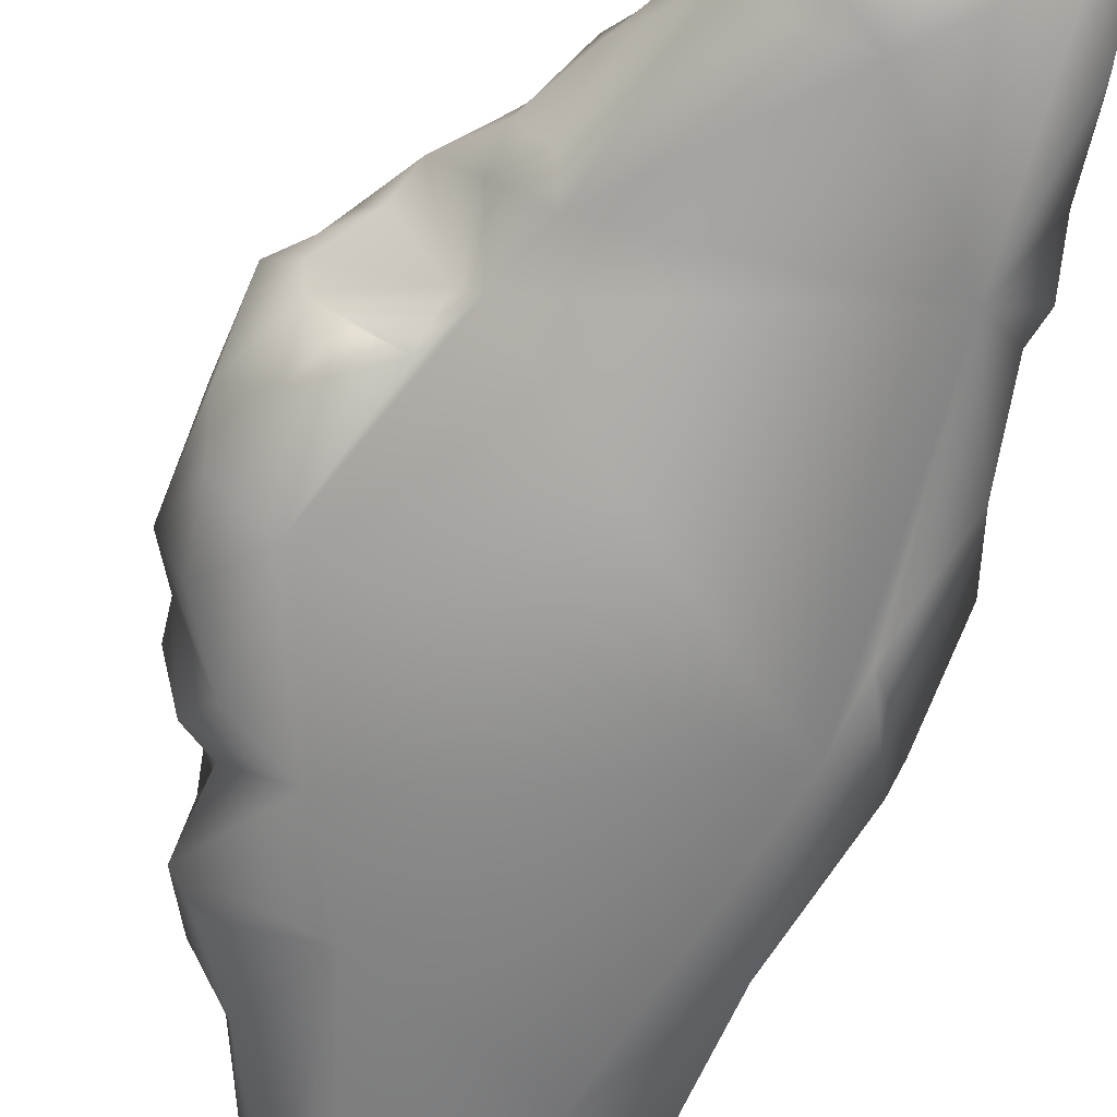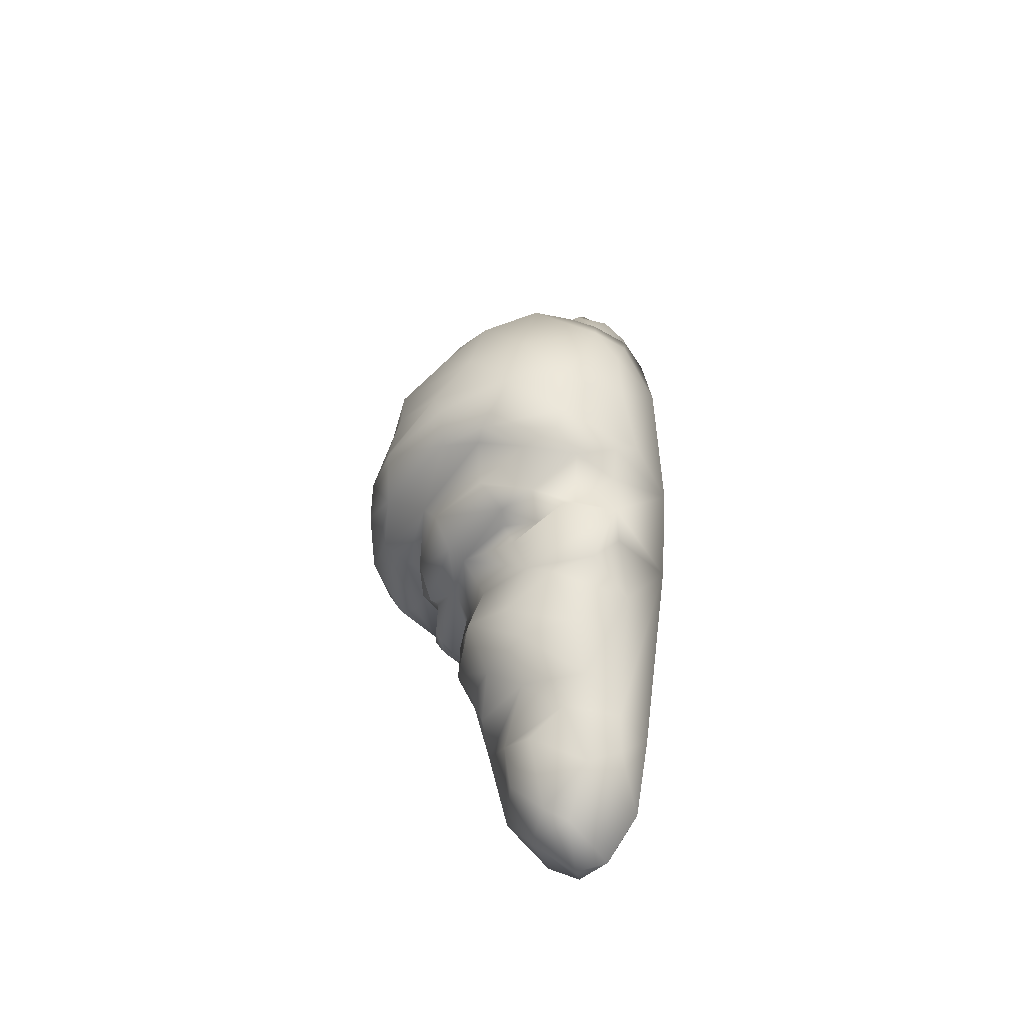
<metadata>
{"format":"obj","ext":"obj","renderer":"f3d","projection":"perspective","resolution":1024,"background":"white","views":[{"elev":-69.1,"azim":160.9,"up":"+Z"},{"elev":-53.1,"azim":88.3,"up":"+Y"}]}
</metadata>
<code>
v 0.3857 0.0394 -0.3865
v 0.4741 -0.08449 -0.2897
v 0.3885 -0.2116 -0.3277
v 0.2541 -0.2533 -0.4115
v 0.3857 0.0394 -0.3865
v 0.496 0.06483 -0.2828
v 0.4741 -0.08449 -0.2897
v 0.3033 0.3284 -0.3767
v 0.4394 0.2136 -0.311
v 0.3857 0.0394 -0.3865
v 0.4394 0.2136 -0.311
v 0.496 0.06483 -0.2828
v 0.521 0.1614 -0.2221
v 0.3885 -0.2116 -0.3277
v 0.4802 -0.1722 -0.1218
v 0.4263 -0.278 -0.2661
v 0.532 -0.08449 -0.1313
v 0.521 0.1614 -0.2221
v 0.4263 -0.278 -0.2661
v 0.3033 0.3284 -0.3767
v 0.3884 0.3236 -0.3229
v 0.4478 0.3148 -0.2302
v 0.4722 -0.2501 -0.1059
v 0.4211 -0.2931 -0.1607
v 0.3619 -0.3211 -0.2602
v 0.5202 0.09646 -0.01787
v 0.3619 -0.3211 -0.2602
v 0.3773 -0.4829 -0.2611
v 0.5198 -0.07753 0.01822
v -0.3573 -0.02589 -0.394
v 0.2417 0.4196 -0.3353
v 0.3857 0.0394 -0.3865
v 0.2417 0.4196 -0.3353
v 0.1428 -0.4543 -0.4032
v 0.3773 -0.4829 -0.2611
v 0.2745 0.386 -0.2344
v 0.4562 0.3384 -0.1652
v 0.5087 0.2847 -0.05408
v 0.5202 0.09646 -0.01787
v 0.4093 -0.2482 -0.02126
v 0.3731 -0.3949 -0.03946
v 0.3405 -0.4018 -0.1581
v 0.433 -0.1985 0.0942
v 0.4497 0.3532 -0.09005
v 0.4645 0.2532 0.09074
v 0.4653 0.07656 0.1334
v 0.3168 -0.4123 0.03576
v 0.2816 -0.4187 -0.06108
v 0.2417 0.4196 -0.3353
v 0.3814 0.4246 -0.1173
v 0.433 -0.1985 0.0942
v 0.3632 -0.4373 -0.1261
v 0.3204 -0.5411 -0.2691
v 0.3773 -0.4829 -0.2611
v 0.3248 -0.3061 0.09513
v 0.2816 -0.4187 -0.06108
v 0.1889 0.5542 -0.3678
v -0.3336 0.6114 -0.3721
v 0.2811 0.5324 -0.2335
v 0.4013 -0.01843 0.2288
v 0.4027 -0.08237 0.2094
v 0.3731 -0.3949 -0.03946
v 0.1889 0.5542 -0.3678
v 0.4111 0.3686 0.02707
v 0.4653 0.07656 0.1334
v 0.2642 -0.4854 0.004598
v 0.352 0.4981 -0.09143
v 0.3859 -0.2037 0.1034
v 0.3773 -0.4829 -0.2611
v 0.2567 -0.5816 -0.0323
v 0.3204 -0.5411 -0.2691
v 0.3189 -0.6057 -0.2007
v 0.2302 -0.664 -0.2918
v 0.2302 -0.664 -0.2918
v 0.232 -0.3736 0.03003
v 0.08557 -0.9532 -0.2686
v 0.0006156 -0.9533 -0.3421
v 0.1945 -0.2924 0.2166
v -0.2224 -0.6036 -0.3652
v 0.3534 -0.1769 0.2009
v 0.3168 -0.4123 0.03576
v 0.1582 -0.3859 0.1759
v 0.2158 0.6136 -0.288
v 0.2713 0.6014 -0.1834
v 0.3877 0.1841 0.2125
v 0.2938 0.1394 0.3203
v 0.2643 0.07649 0.3269
v -0.3912 -0.36 -0.3327
v 0.2644 0.5844 -0.07416
v 0.2381 0.4682 0.1368
v 0.4026 0.253 0.1648
v 0.1258 -0.3935 0.1361
v 0.2643 0.07649 0.3269
v 0.1258 -0.3935 0.1361
v 0.3168 -0.4123 0.03576
v 0.1258 -0.3935 0.1361
v 0.1928 0.7388 -0.1762
v 0.2824 -0.6269 -0.09678
v 0.2824 -0.6269 -0.09678
v 0.2302 -0.664 -0.2918
v -0.1129 0.8734 -0.4022
v 0.211 0.5266 0.03757
v 0.2381 0.4682 0.1368
v 0.236 -0.06587 0.3572
v 0.236 -0.06587 0.3572
v -0.4819 -0.08657 -0.258
v 0.2209 -0.7476 -0.1439
v 0.2302 -0.664 -0.2918
v 0.2824 -0.6269 -0.09678
v -0.3706 0.1397 -0.4023
v -0.3336 0.6114 -0.3721
v 0.1034 0.8585 -0.2953
v 0.3129 0.3373 0.1675
v 0.01131 -0.3867 0.1577
v 0.1233 -0.5281 0.07889
v 0.1556 0.6708 0.04657
v 0.2134 -0.008618 0.3554
v 0.1459 -0.193 0.2508
v 0.1856 -0.6706 0.02503
v 0.2302 -0.664 -0.2918
v 0.1586 -0.8776 -0.179
v 0.1034 0.8585 -0.2953
v 0.1879 0.7036 -0.01941
v 0.2563 0.276 0.2444
v 0.2113 0.4214 0.1441
v 0.1301 -0.1378 0.3537
v 0.2331 0.3233 0.1761
v -0.3883 -0.7244 -0.1988
v -0.482 -0.2283 -0.1509
v -0.494 -0.03151 -0.2329
v -0.4601 0.3426 -0.2586
v -0.3706 0.1397 -0.4023
v 0.01177 0.9517 -0.3748
v 0.08772 0.9323 -0.3069
v 0.137 0.431 0.1766
v -0.05498 -0.4187 0.1222
v -0.01654 0.5051 0.1134
v 0.1043 0.2233 0.3039
v -0.03551 -0.3714 0.2259
v 0.1233 -0.5281 0.07889
v 0.1066 -0.638 0.1171
v 0.1799 -0.7665 -0.01906
v -0.4601 0.3426 -0.2586
v -0.494 -0.03151 -0.2329
v -0.532 0.1599 -0.09455
v -0.4819 -0.08657 -0.258
v -0.4379 -0.01658 -0.1611
v -0.494 -0.03151 -0.2329
v 0.1426 0.1618 0.3544
v 0.211 0.5266 0.03757
v 0.2113 0.4214 0.1441
v -0.458 -0.1769 -0.07812
v 0.1429 0.776 -0.07481
v 0.1136 0.2375 0.2717
v 0.02031 -0.2922 0.2591
v -0.1222 -0.4759 0.1403
v 0.08557 -0.9532 -0.2686
v 0.05817 0.7161 0.05361
v 0.07806 0.2945 0.2566
v 0.05948 0.03113 0.4079
v 0.01112 0.6174 0.1225
v -0.482 -0.2283 -0.1509
v 0.1024 0.8785 -0.1561
v -0.01989 -0.1486 0.3655
v 0.09542 -0.8549 -0.0228
v -0.4071 -0.5859 -0.1481
v -0.4368 -0.3212 -0.1081
v -0.4976 0.2377 -0.1381
v -0.494 -0.03151 -0.2329
v -0.4379 -0.01658 -0.1611
v -0.4908 0.02993 -0.09367
v -0.4282 0.5477 -0.251
v 0.003694 0.3561 0.2556
v 0.2331 0.3233 0.1761
v 0.05948 0.03113 0.4079
v -0.09303 -0.319 0.2051
v 0.04971 -0.7655 0.06662
v -0.4083 -0.1649 -0.07201
v -0.4379 -0.01658 -0.1611
v -0.532 0.1599 -0.09455
v -0.09303 -0.319 0.2051
v 0.1045 -0.9396 -0.1262
v 0.09542 -0.8549 -0.0228
v 0.05009 -1.044 -0.2691
v -0.4379 -0.01658 -0.1611
v -0.4006 -0.04298 -0.05827
v -0.4397 0.6192 -0.2739
v 0.06275 0.7942 -0.00302
v 0.211 0.5266 0.03757
v -0.08538 0.6014 0.09732
v -0.06752 0.4391 0.1711
v 0.1459 -0.193 0.2508
v -0.06841 -0.1797 0.2439
v -0.1277 -0.5943 0.1411
v -0.06587 -0.6421 0.1427
v -0.08584 -1.128 -0.3137
v -0.4006 -0.04298 -0.05827
v 0.01404 0.1129 0.3877
v 0.09569 0.9551 -0.2167
v -0.3087 1.06 -0.3592
v -0.1099 0.1332 0.3645
v -0.05444 -0.1813 0.3012
v -0.1153 -0.2575 0.2497
v -0.4192 0.7338 -0.2401
v 0.08772 0.9323 -0.3069
v -0.0329 0.7451 0.06696
v 0.003694 0.3561 0.2556
v 0.005656 -0.05133 0.4115
v -0.06587 -0.6421 0.1427
v -0.08499 -0.7107 0.1048
v -0.4071 -0.5859 -0.1481
v -0.416 -0.391 -0.07435
v -0.4368 -0.3212 -0.1081
v 0.05009 -1.044 -0.2691
v -0.441 0.5735 -0.1397
v -0.09303 -0.319 0.2051
v -0.1757 -0.3413 0.2106
v -0.2469 -0.396 0.08632
v -0.4006 -0.04298 -0.05827
v -0.4704 0.1177 -0.05511
v 0.09542 -0.8549 -0.0228
v -0.06568 -0.8201 0.07616
v -0.482 -0.2283 -0.1509
v -0.4535 -0.1914 -0.01641
v -0.458 -0.1769 -0.07812
v -0.4282 0.5477 -0.251
v -0.001385 0.8947 -0.04303
v -0.02289 0.2338 0.3004
v -0.2664 -0.3251 0.1638
v -0.3883 -0.7244 -0.1988
v -0.4072 -0.7152 -0.1483
v 0.05009 -1.044 -0.2691
v 0.05113 -1.08 -0.1836
v 0.05009 -1.044 -0.2691
v -0.3847 0.9295 -0.3237
v 0.05817 0.7161 0.05361
v -0.3874 -0.2866 0.1001
v -0.3227 -0.9861 -0.2995
v 0.01177 0.9517 -0.3748
v -0.196 1.2 -0.3554
v -0.1357 0.3415 0.2329
v -0.37 -0.5506 -0.02938
v -0.5128 -0.06652 -0.02945
v -0.445 0.2652 0.05631
v -0.5128 -0.06652 -0.02945
v -0.5128 -0.06652 -0.02945
v -0.4006 -0.04298 -0.05827
v -0.3847 0.9295 -0.3237
v -0.4192 0.7338 -0.2401
v -0.4052 0.879 -0.2467
v -0.05521 0.858 0.0009426
v -0.1894 0.4917 0.09524
v -0.01989 -0.1486 0.3655
v -0.146 -0.08145 0.4009
v -0.5128 -0.06652 -0.02945
v -0.4522 -0.1536 0.06635
v -0.3764 0.6308 -0.06854
v 0.01177 0.9517 -0.3748
v -0.1113 0.06444 0.3874
v -0.2442 -0.1988 0.189
v -0.269 -0.2765 0.2128
v -0.03113 -0.9547 0.01849
v -0.08584 -1.128 -0.3137
v -0.4397 0.6192 -0.2739
v -0.1869 -0.1406 0.2275
v -0.1519 -0.8707 0.05492
v 0.03713 -0.9886 -0.04246
v -0.3992 0.4779 -0.04126
v -0.4704 0.1177 -0.05511
v -0.4695 0.1976 0.009099
v -0.1006 0.2649 0.2519
v -0.0828 -0.01062 0.4111
v -0.5128 -0.06652 -0.02945
v -0.4695 0.1976 0.009099
v -0.03871 1.081 -0.09724
v -0.1928 0.7535 0.06008
v -0.2502 0.3902 0.1334
v -0.1006 0.2649 0.2519
v -0.2586 -0.3216 0.1962
v -0.2586 -0.3216 0.1962
v -0.2602 -0.3569 0.1654
v -0.1757 -0.3413 0.2106
v -0.3883 -0.7244 -0.1988
v -0.3873 -0.9192 -0.1671
v -0.3873 -0.9192 -0.1671
v -0.1907 0.08334 0.3029
v -0.0828 -0.01062 0.4111
v -0.2612 -0.138 0.2777
v -0.2744 -0.553 0.07628
v -0.327 -1.09 -0.2235
v -0.3089 -0.6764 0.03311
v -0.3741 -0.1935 0.05796
v -0.0002693 1.117 -0.2497
v -0.2112 -0.6387 0.08732
v -0.3151 -0.8092 -0.02291
v -0.5128 -0.06652 -0.02945
v -0.4358 0.1991 0.08297
v -0.3215 0.6439 0.01006
v -0.4013 0.8215 -0.1529
v -0.3801 1.043 -0.2503
v -0.2041 0.6581 0.07424
v -0.2299 0.3076 0.1349
v -0.1496 0.1896 0.2914
v -0.2612 -0.138 0.2777
v -0.2657 -0.143 0.3222
v -0.3114 -0.2891 0.1553
v -0.4657 -0.08026 0.07147
v -0.05436 -1.18 -0.1402
v -0.3782 0.9341 -0.1767
v -0.04159 -1.155 -0.07958
v -0.4494 0.05571 0.05115
v -0.4657 -0.08026 0.07147
v -0.3451 0.7391 -0.04169
v -0.09572 1.145 -0.3239
v -0.347 -0.9703 -0.06927
v -0.1396 -1.237 -0.2389
v -0.09572 1.145 -0.3239
v -0.1826 0.01585 0.3828
v -0.06675 -1.056 0.002674
v -0.327 -1.09 -0.2235
v -0.3048 -1.11 -0.1023
v -0.3564 -0.206 0.1695
v -0.1396 -1.237 -0.2389
v -0.2417 -1.201 -0.1757
v -0.3247 0.4105 0.02584
v -0.3801 1.043 -0.2503
v -0.2416 0.2111 0.2173
v -0.1826 0.01585 0.3828
v -0.2724 0.7968 -0.02291
v -0.2299 0.3076 0.1349
v -0.09572 1.145 -0.3239
v -0.03917 1.108 -0.1847
v -0.145 1.001 -0.02476
v -0.3403 -0.1375 0.1076
v -0.3875 -0.1036 0.1453
v -0.2437 -1.021 0.005136
v -0.2417 -1.201 -0.1757
v -0.2417 -1.201 -0.1757
v -0.3577 0.138 0.173
v -0.3533 0.03313 0.2208
v -0.1741 1.219 -0.2867
v -0.3801 1.043 -0.2503
v -0.316 1.037 -0.1146
v -0.4657 -0.08026 0.07147
v -0.1869 -0.1406 0.2275
v -0.3875 -0.1036 0.1453
v -0.3875 -0.1036 0.1453
v -0.2795 0.1715 0.1257
v -0.2724 0.7968 -0.02291
v -0.2996 0.9337 -0.04273
v -0.316 0.9834 -0.1012
v -0.3043 0.2924 0.1317
v -0.1044 1.101 -0.07912
v -0.2923 -0.04367 0.3589
v -0.1612 -1.25 -0.1607
v -0.4494 0.05571 0.05115
v -0.3577 0.138 0.173
v -0.196 1.2 -0.3554
v -0.2575 1.182 -0.3119
v -0.3751 -0.1317 0.219
v -0.2859 1.093 -0.2186
v -0.1928 0.7535 0.06008
v -0.2871 0.03166 0.3082
v -0.1534 -1.163 -0.05346
v -0.3751 -0.1317 0.219
v -0.3087 1.06 -0.3592
v -0.2859 1.093 -0.2186
v -0.2512 1.25 -0.3024
v -0.07714 1.184 -0.1753
v -0.2871 0.03166 0.3082
v -0.3577 0.138 0.173
v -0.3462 0.0963 0.2112
v -0.2955 1.218 -0.2229
v -0.1134 1.153 -0.09571
v -0.3129 0.06621 0.2242
v -0.2776 1.153 -0.1303
v -0.1741 1.219 -0.2867
v -0.1532 1.223 -0.2003
v -0.2923 -0.04367 0.3589
v -0.2776 1.153 -0.1303
v -0.1797 1.099 -0.07974
v -0.2955 1.218 -0.2229
v -0.3934 -0.005694 0.2881
v -0.2657 -0.143 0.3222
v -0.2417 -1.201 -0.1757
v -0.2111 1.216 -0.1134
v -0.3129 0.06621 0.2242
v -0.2512 1.25 -0.3024
v -0.2955 1.218 -0.2229
v -0.2602 -0.3569 0.1654
v -0.2586 -0.3216 0.1962
v -0.2664 -0.3251 0.1638
v -0.1757 -0.3413 0.2106
f 1 2 3
f 4 1 3
f 5 6 7
f 1 8 9
f 10 11 12
f 11 13 12
f 14 15 16
f 6 17 7
f 7 17 14
f 18 17 6
f 14 17 15
f 4 3 19
f 20 21 11
f 11 22 13
f 11 21 22
f 16 23 24
f 16 24 25
f 17 18 26
f 4 19 27
f 28 4 27
f 17 26 29
f 1 30 31
f 8 32 33
f 20 22 21
f 34 4 35
f 17 29 15
f 20 36 22
f 22 37 13
f 13 38 39
f 23 40 24
f 4 30 1
f 22 36 37
f 13 37 38
f 24 40 41
f 24 41 42
f 24 42 25
f 15 43 23
f 37 44 38
f 38 45 39
f 26 46 29
f 41 47 48
f 20 49 36
f 37 50 44
f 15 29 51
f 52 42 41
f 30 4 34
f 28 53 34
f 36 50 37
f 40 23 51
f 54 42 52
f 41 40 55
f 52 41 56
f 57 31 58
f 49 59 36
f 46 60 29
f 29 61 51
f 62 55 47
f 25 42 54
f 23 16 15
f 38 44 45
f 63 59 49
f 44 50 64
f 39 45 65
f 66 52 48
f 36 67 50
f 44 64 45
f 40 51 68
f 69 52 70
f 71 54 72
f 34 53 73
f 61 29 60
f 40 68 55
f 74 71 72
f 52 66 70
f 72 54 70
f 31 30 58
f 56 47 75
f 76 77 34
f 55 78 47
f 34 79 30
f 59 67 36
f 51 80 68
f 81 78 82
f 63 83 59
f 59 84 67
f 65 45 85
f 51 61 80
f 48 75 66
f 65 86 87
f 30 79 88
f 84 89 67
f 67 90 64
f 45 91 85
f 75 47 92
f 73 76 34
f 59 83 84
f 67 89 90
f 64 91 45
f 65 85 86
f 55 68 78
f 46 93 60
f 94 95 82
f 66 75 96
f 97 84 83
f 72 70 98
f 72 99 100
f 57 58 101
f 89 102 103
f 61 60 104
f 61 105 80
f 70 66 94
f 30 88 106
f 107 108 109
f 110 111 30
f 83 112 97
f 64 90 113
f 64 113 91
f 82 114 94
f 70 94 115
f 77 79 34
f 89 84 116
f 60 117 105
f 63 112 83
f 89 116 102
f 68 118 78
f 119 70 115
f 120 107 121
f 101 122 57
f 97 123 84
f 84 123 116
f 67 64 50
f 91 124 85
f 109 70 119
f 113 103 125
f 91 113 124
f 124 86 85
f 60 93 117
f 118 68 80
f 110 30 106
f 80 105 126
f 113 125 127
f 79 128 88
f 88 129 106
f 110 106 130
f 107 109 119
f 110 130 131
f 58 132 131
f 133 134 122
f 102 135 125
f 94 114 136
f 102 137 135
f 113 127 124
f 124 138 86
f 114 82 139
f 140 94 136
f 141 119 115
f 142 107 119
f 107 142 121
f 143 144 145
f 146 147 148
f 125 135 127
f 86 149 87
f 90 150 151
f 138 149 86
f 146 152 147
f 97 153 123
f 154 138 124
f 118 80 126
f 78 118 155
f 82 78 155
f 115 156 141
f 119 141 142
f 74 121 157
f 123 158 116
f 127 159 124
f 87 149 160
f 82 155 139
f 153 158 123
f 116 161 102
f 146 162 152
f 163 97 112
f 118 126 164
f 140 136 156
f 121 142 165
f 88 128 166
f 88 167 129
f 143 145 168
f 169 170 171
f 58 131 172
f 135 173 174
f 117 93 175
f 114 139 176
f 142 141 177
f 88 166 167
f 152 178 179
f 169 171 180
f 97 163 153
f 127 173 159
f 117 175 105
f 181 139 155
f 165 142 177
f 182 121 183
f 77 76 184
f 185 178 186
f 58 172 187
f 153 188 158
f 189 161 190
f 102 190 137
f 137 191 135
f 159 154 124
f 104 175 126
f 192 193 155
f 141 156 194
f 141 195 177
f 157 121 182
f 77 196 79
f 170 197 171
f 101 133 122
f 149 198 160
f 141 194 195
f 112 199 163
f 116 158 161
f 101 58 200
f 201 149 138
f 118 164 202
f 193 192 202
f 181 155 203
f 58 187 204
f 205 199 112
f 188 206 158
f 135 191 207
f 175 208 126
f 155 193 203
f 177 209 210
f 211 212 213
f 157 182 214
f 143 168 215
f 163 188 153
f 114 216 217
f 136 114 218
f 171 219 220
f 218 156 136
f 221 177 222
f 223 213 224
f 223 224 225
f 226 143 215
f 163 227 188
f 154 228 138
f 114 217 229
f 218 114 229
f 211 230 231
f 232 182 233
f 77 234 196
f 58 204 235
f 236 190 161
f 159 228 154
f 224 213 237
f 79 196 238
f 171 220 180
f 239 101 240
f 191 241 173
f 211 242 212
f 225 224 243
f 215 168 244
f 178 245 186
f 246 220 247
f 248 249 250
f 199 227 163
f 188 251 206
f 200 58 235
f 137 190 252
f 253 126 254
f 210 195 194
f 255 178 152
f 224 256 243
f 226 215 257
f 258 199 205
f 227 251 188
f 158 206 190
f 159 173 228
f 149 201 198
f 198 259 160
f 181 203 260
f 181 261 217
f 222 177 210
f 182 165 262
f 263 214 233
f 264 226 257
f 265 203 193
f 183 222 266
f 182 262 267
f 182 267 233
f 215 244 268
f 145 269 270
f 228 207 271
f 175 272 208
f 183 266 262
f 79 238 128
f 213 212 229
f 269 273 274
f 275 227 199
f 251 276 206
f 252 277 137
f 137 277 191
f 241 278 207
f 126 208 254
f 261 279 217
f 280 281 282
f 283 238 284
f 230 285 231
f 249 264 257
f 228 286 138
f 259 287 160
f 253 288 202
f 289 194 156
f 238 290 284
f 211 231 291
f 211 291 242
f 224 292 256
f 199 293 275
f 193 202 265
f 210 194 294
f 285 295 231
f 212 218 229
f 213 229 237
f 296 297 270
f 215 298 257
f 250 249 299
f 200 235 300
f 258 293 199
f 206 301 190
f 191 277 241
f 277 302 241
f 228 303 286
f 138 286 201
f 198 201 259
f 272 254 208
f 304 253 305
f 231 295 291
f 212 242 218
f 292 224 306
f 243 256 307
f 263 233 308
f 168 145 244
f 250 299 309
f 206 276 301
f 164 254 305
f 265 202 304
f 260 261 181
f 294 194 289
f 310 233 267
f 311 273 312
f 273 311 297
f 249 313 299
f 248 250 309
f 240 314 133
f 261 306 279
f 237 279 306
f 289 156 218
f 285 315 295
f 263 308 316
f 145 270 244
f 249 257 313
f 258 317 293
f 272 318 254
f 260 203 265
f 222 210 266
f 267 262 319
f 320 321 285
f 242 291 294
f 224 237 306
f 292 322 256
f 196 323 238
f 324 290 238
f 268 244 325
f 215 268 298
f 248 309 326
f 327 271 241
f 259 328 287
f 210 291 266
f 242 294 289
f 242 289 218
f 308 233 310
f 101 200 240
f 251 329 276
f 330 327 241
f 201 328 259
f 210 294 291
f 310 267 319
f 270 297 244
f 331 332 293
f 227 333 251
f 321 315 285
f 256 322 334
f 311 312 335
f 278 327 228
f 322 306 261
f 336 262 266
f 334 307 256
f 323 337 238
f 320 338 321
f 339 311 340
f 240 341 314
f 342 309 343
f 298 301 276
f 228 327 303
f 322 261 260
f 344 345 346
f 311 347 340
f 311 348 297
f 313 349 299
f 309 299 350
f 309 351 343
f 332 275 293
f 275 333 227
f 268 252 190
f 268 190 301
f 325 277 252
f 334 322 260
f 292 306 322
f 319 262 336
f 295 315 336
f 244 297 352
f 257 298 313
f 309 350 351
f 353 333 275
f 251 350 329
f 268 325 252
f 298 268 301
f 318 354 254
f 265 334 260
f 295 266 291
f 316 308 355
f 356 357 348
f 358 200 359
f 332 353 275
f 277 352 302
f 302 348 327
f 265 360 346
f 316 355 338
f 299 349 350
f 200 361 359
f 251 333 350
f 349 313 362
f 313 298 276
f 325 352 277
f 201 363 328
f 354 305 254
f 295 336 266
f 364 319 336
f 347 365 340
f 334 265 307
f 244 352 325
f 366 326 367
f 359 368 341
f 317 369 332
f 302 352 348
f 286 370 201
f 304 305 360
f 265 304 360
f 310 319 364
f 308 310 364
f 355 308 364
f 371 340 372
f 359 361 373
f 240 359 341
f 332 374 353
f 303 375 286
f 348 352 297
f 376 326 343
f 317 377 378
f 317 378 369
f 359 373 368
f 369 374 332
f 348 357 327
f 363 379 328
f 351 350 343
f 367 342 380
f 374 381 353
f 382 367 376
f 375 363 286
f 340 365 383
f 353 381 333
f 381 350 333
f 363 383 379
f 384 354 360
f 315 321 336
f 364 321 338
f 376 343 381
f 343 350 381
f 357 303 327
f 365 379 383
f 321 364 336
f 355 364 385
f 378 374 369
f 374 386 381
f 387 372 340
f 377 388 378
f 357 372 303
f 378 386 374
f 375 303 372
f 340 363 375
f 340 383 363
f 382 376 386
f 388 382 378
f 376 381 386
f 378 389 386
f 390 391 392
f 392 393 281
f 229 279 237

</code>
